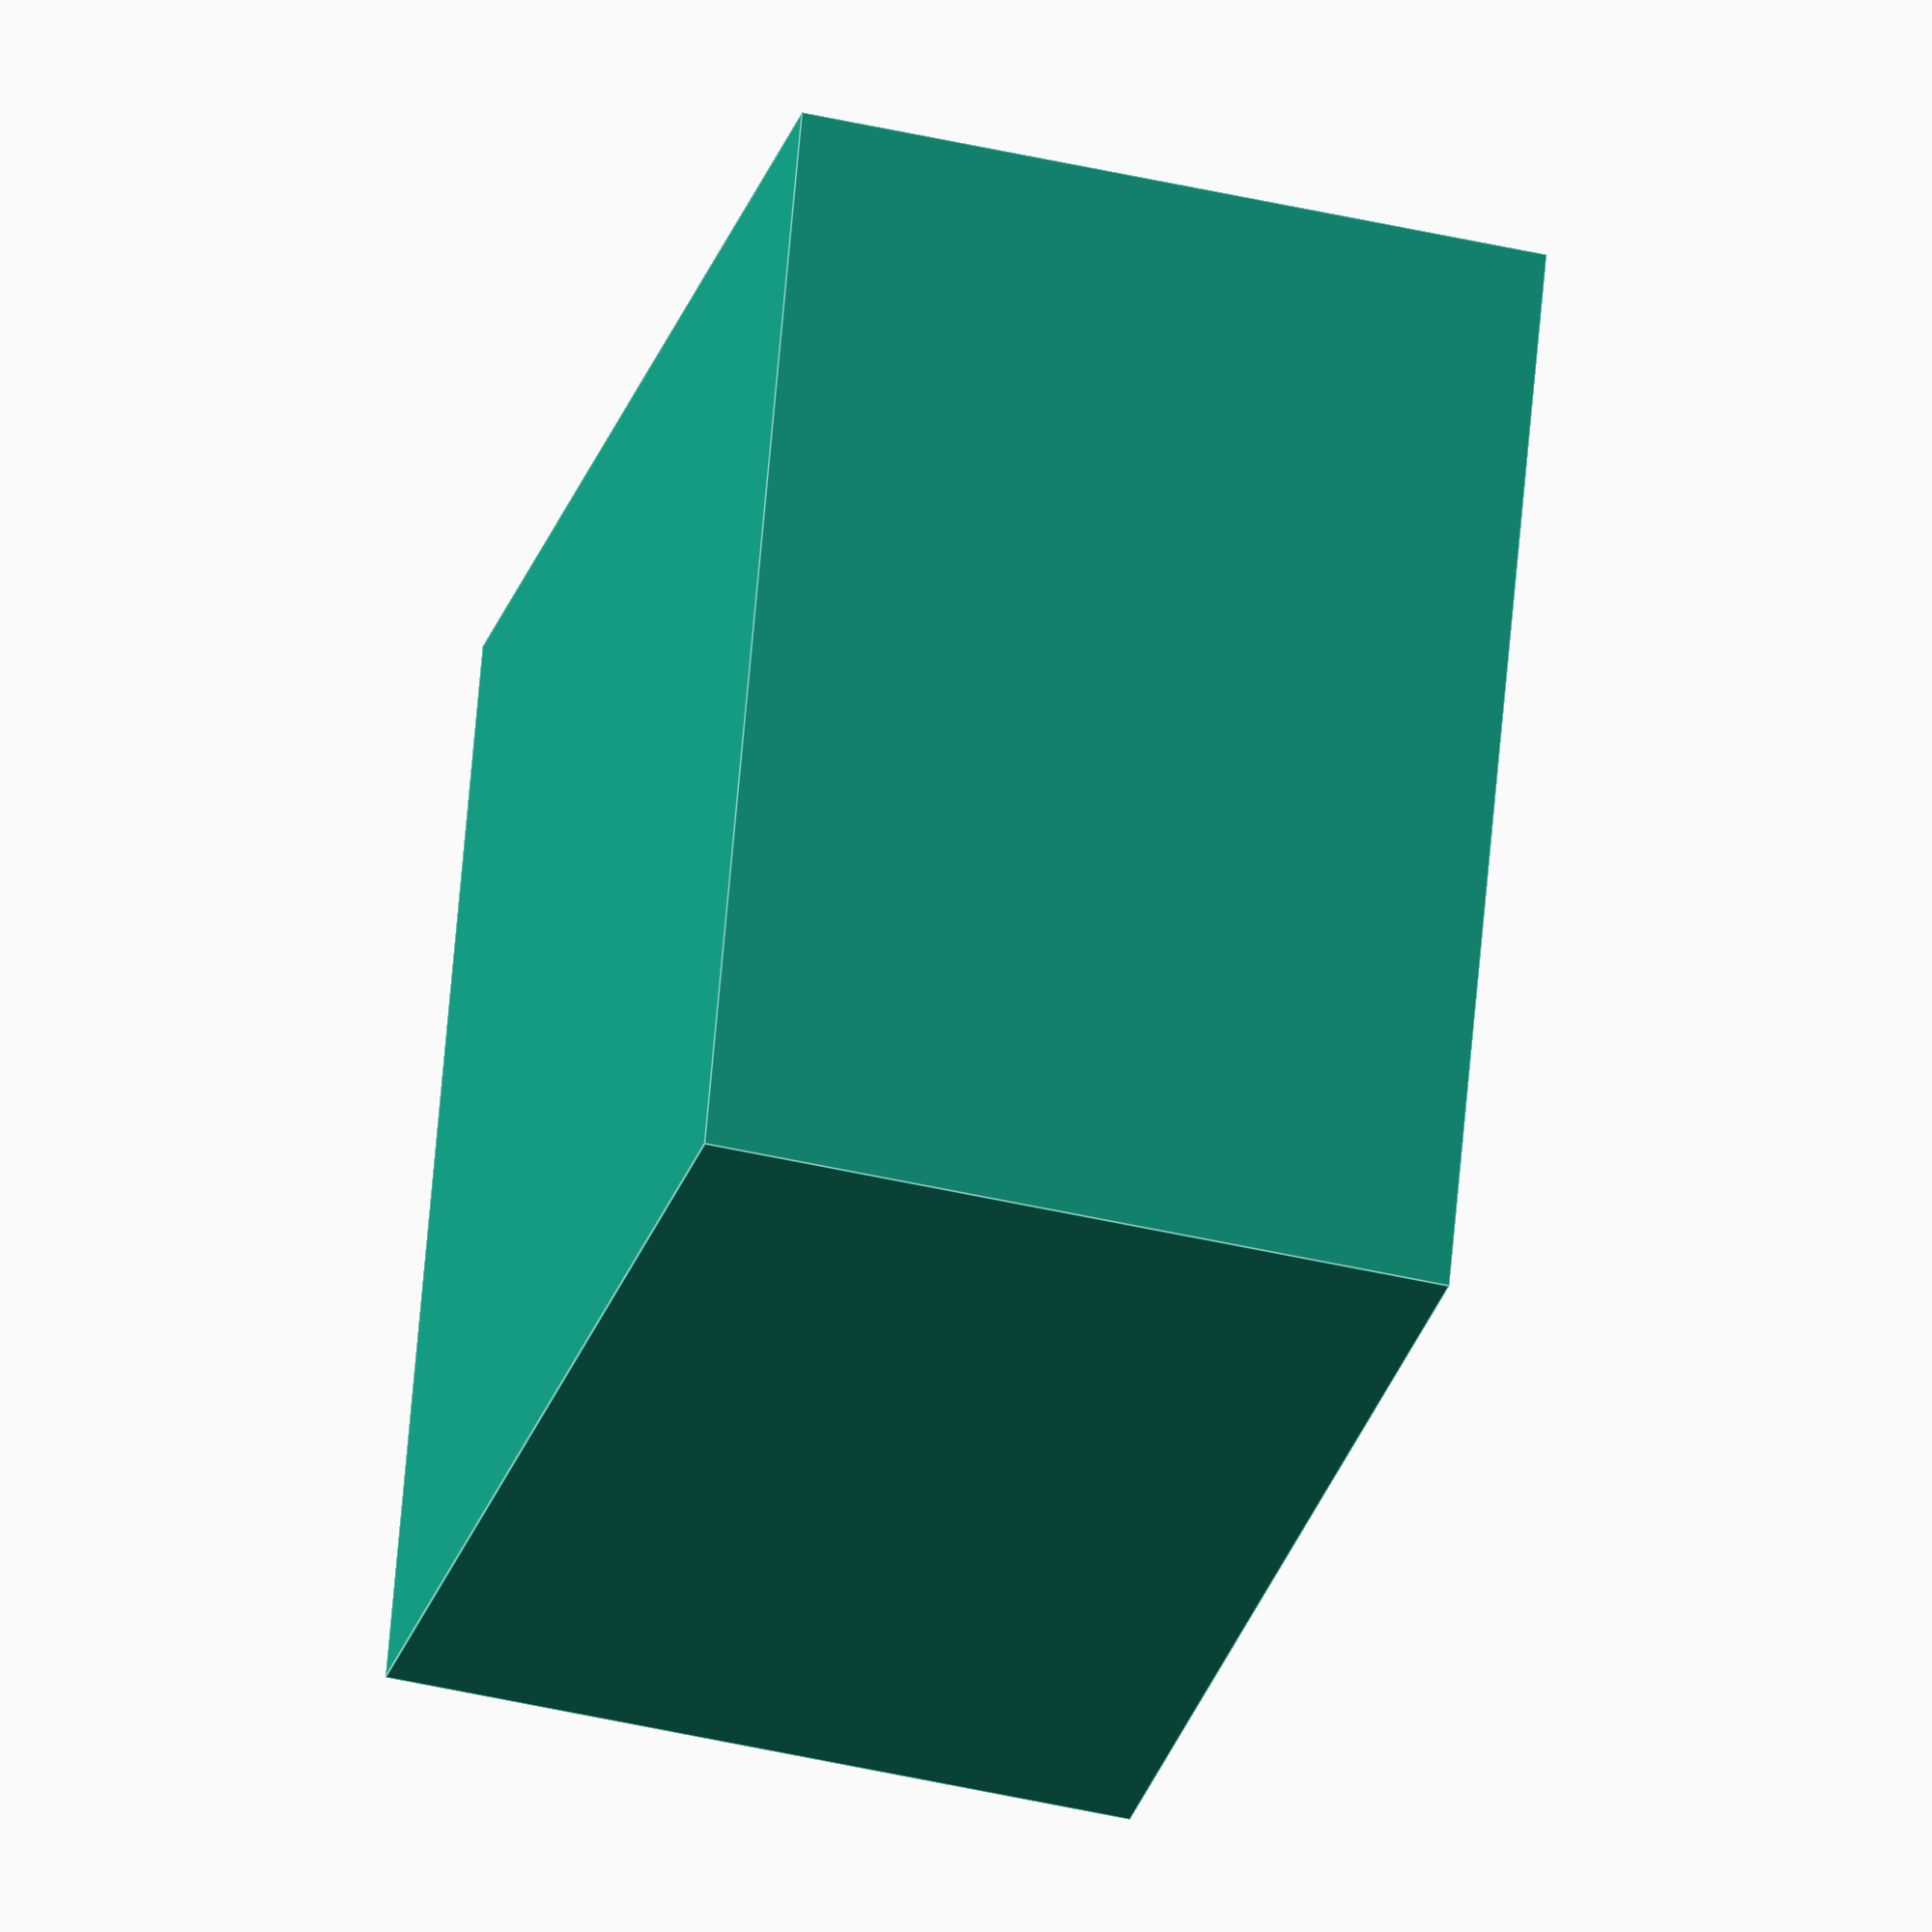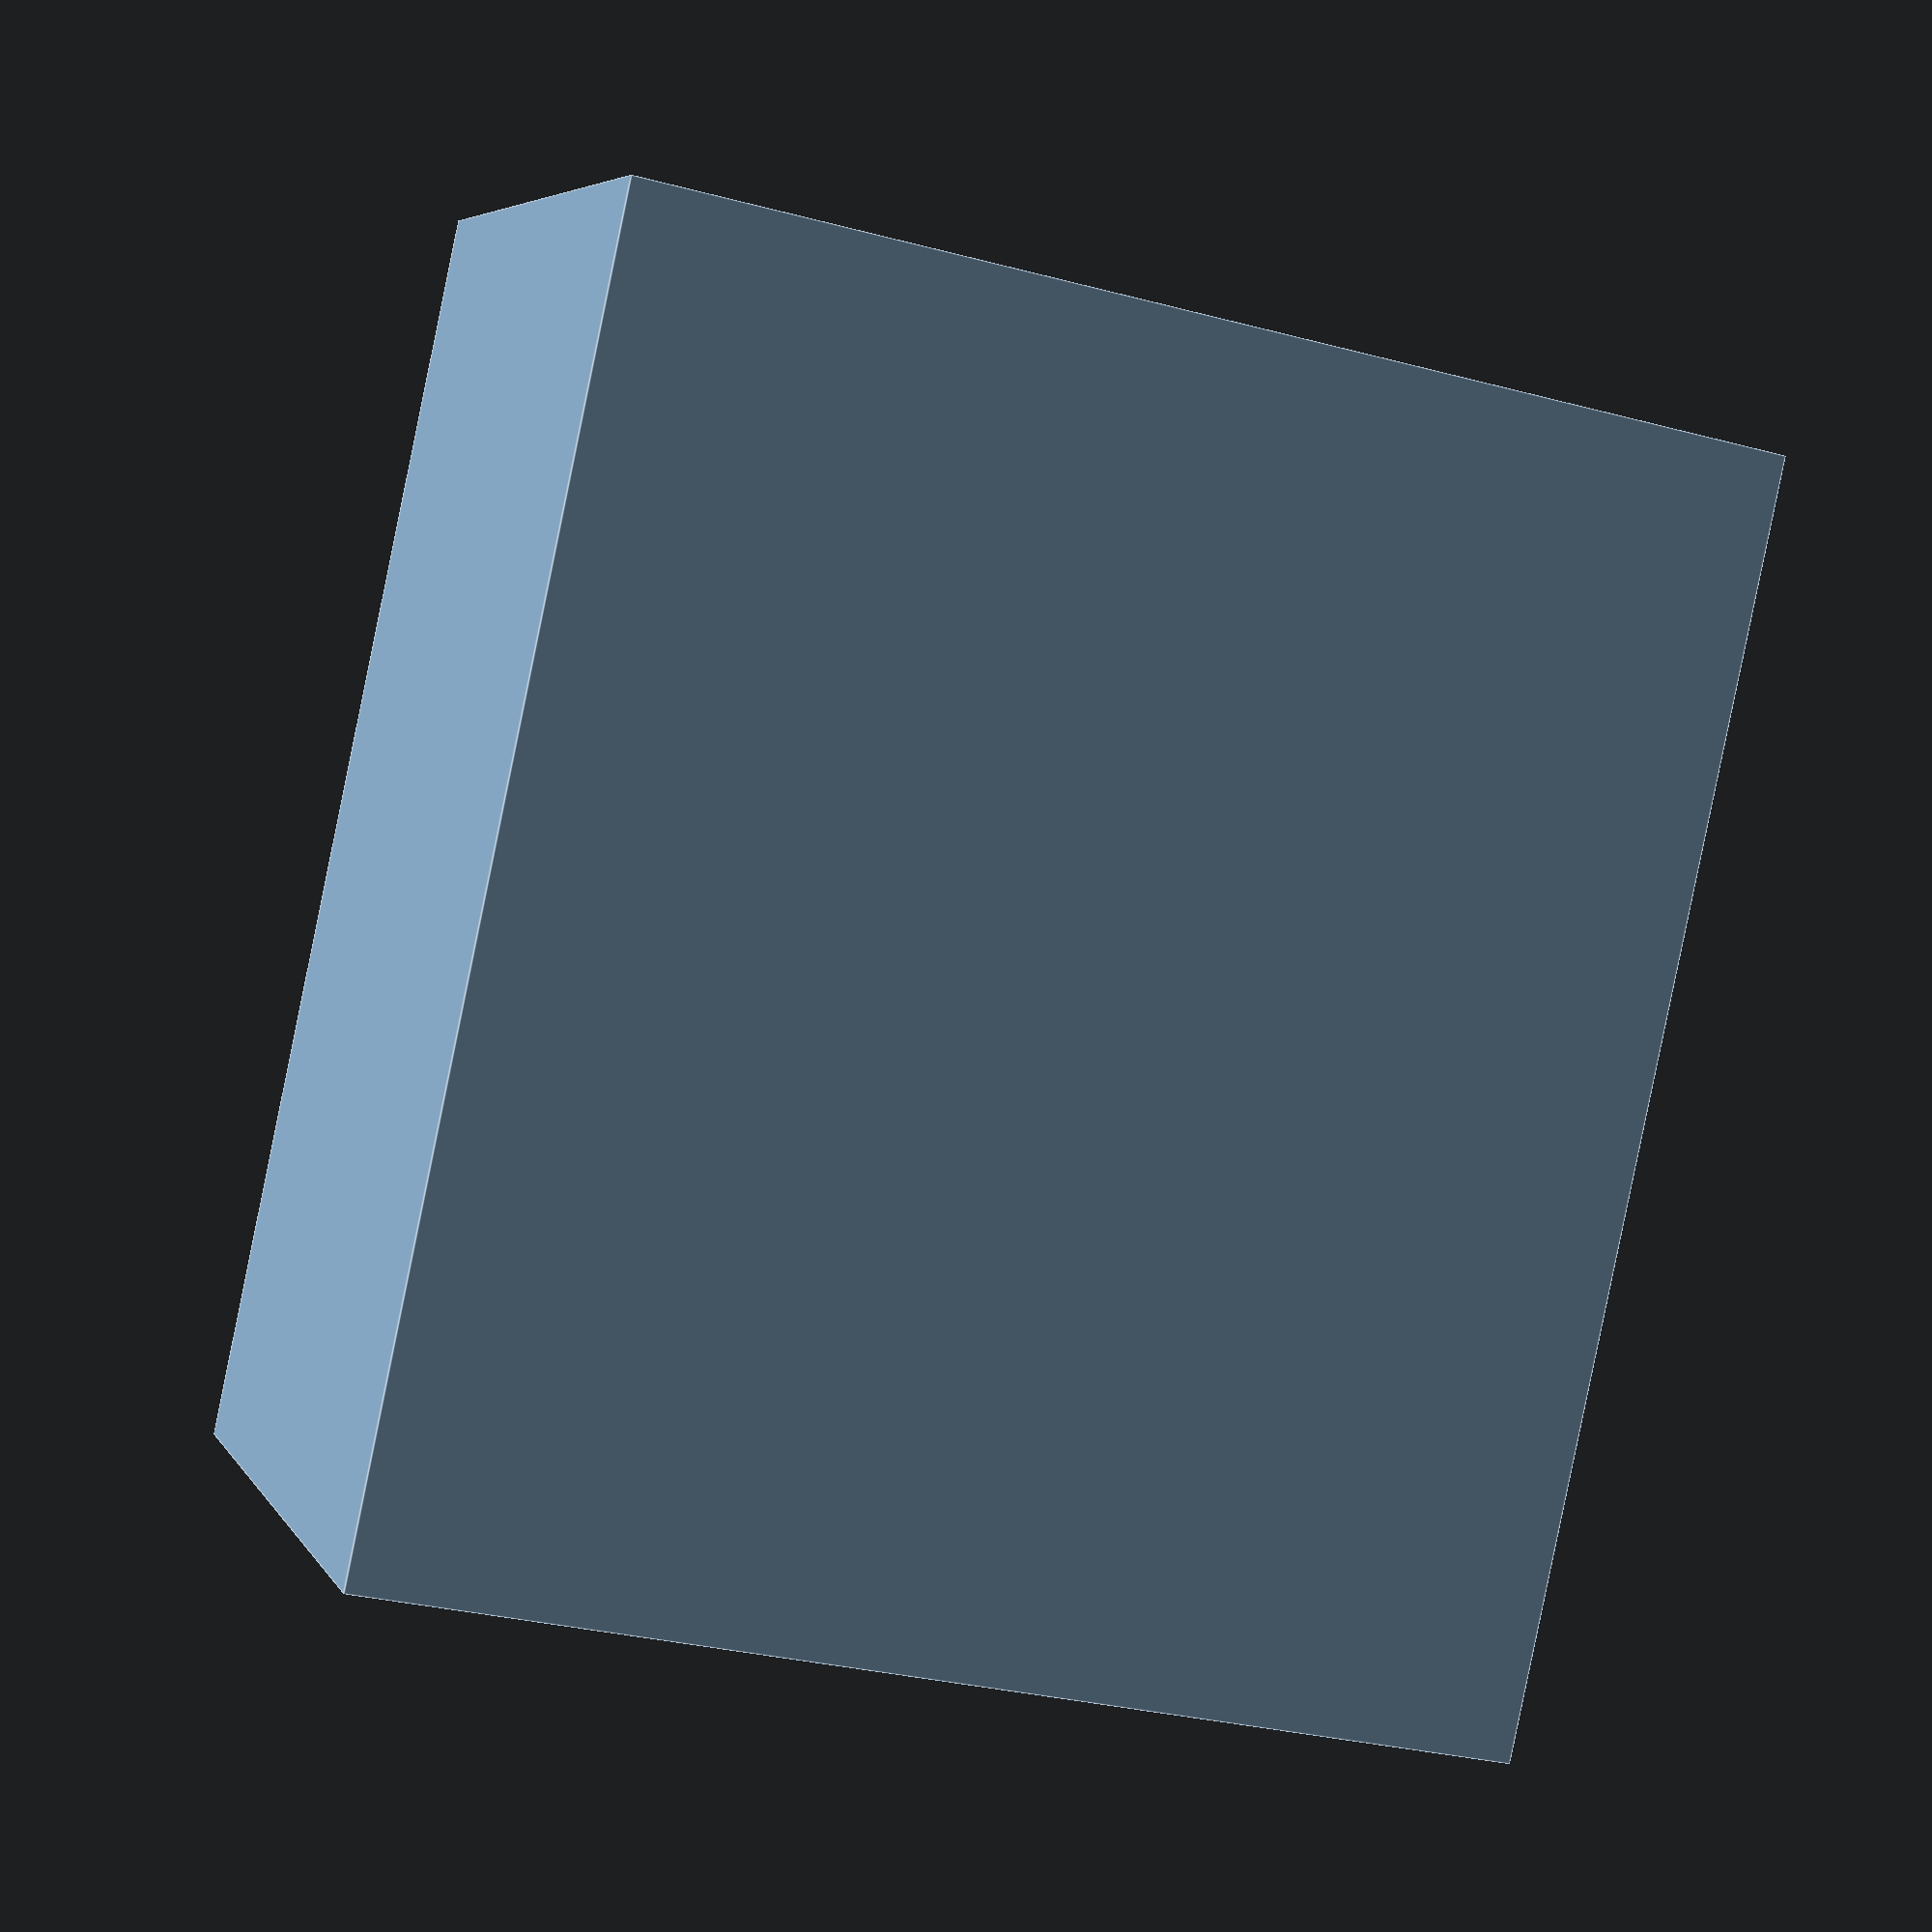
<openscad>
difference()
{
	cube([90,100,60]);
	translate([5,5,5]) cube([80,92,54]);
	translate([3,5,5]) cube([2,100,2]);
	translate([85,5,5]) cube([2,100,2]);
	translate([5,95,5]) cube([80,7,20]);
	translate([5,98,20]) cube([80,4,10]);
}
</openscad>
<views>
elev=44.7 azim=288.7 roll=74.8 proj=o view=edges
elev=354.4 azim=12.2 roll=342.7 proj=p view=edges
</views>
